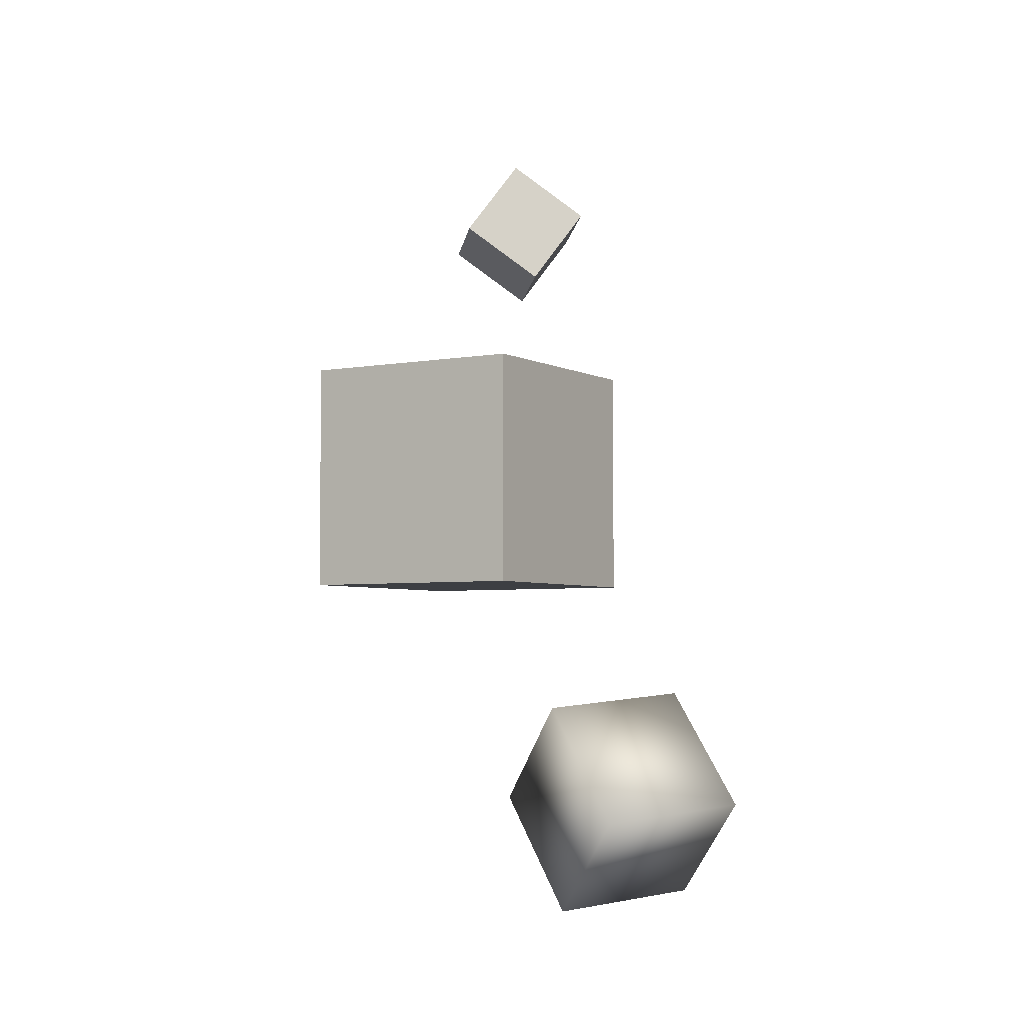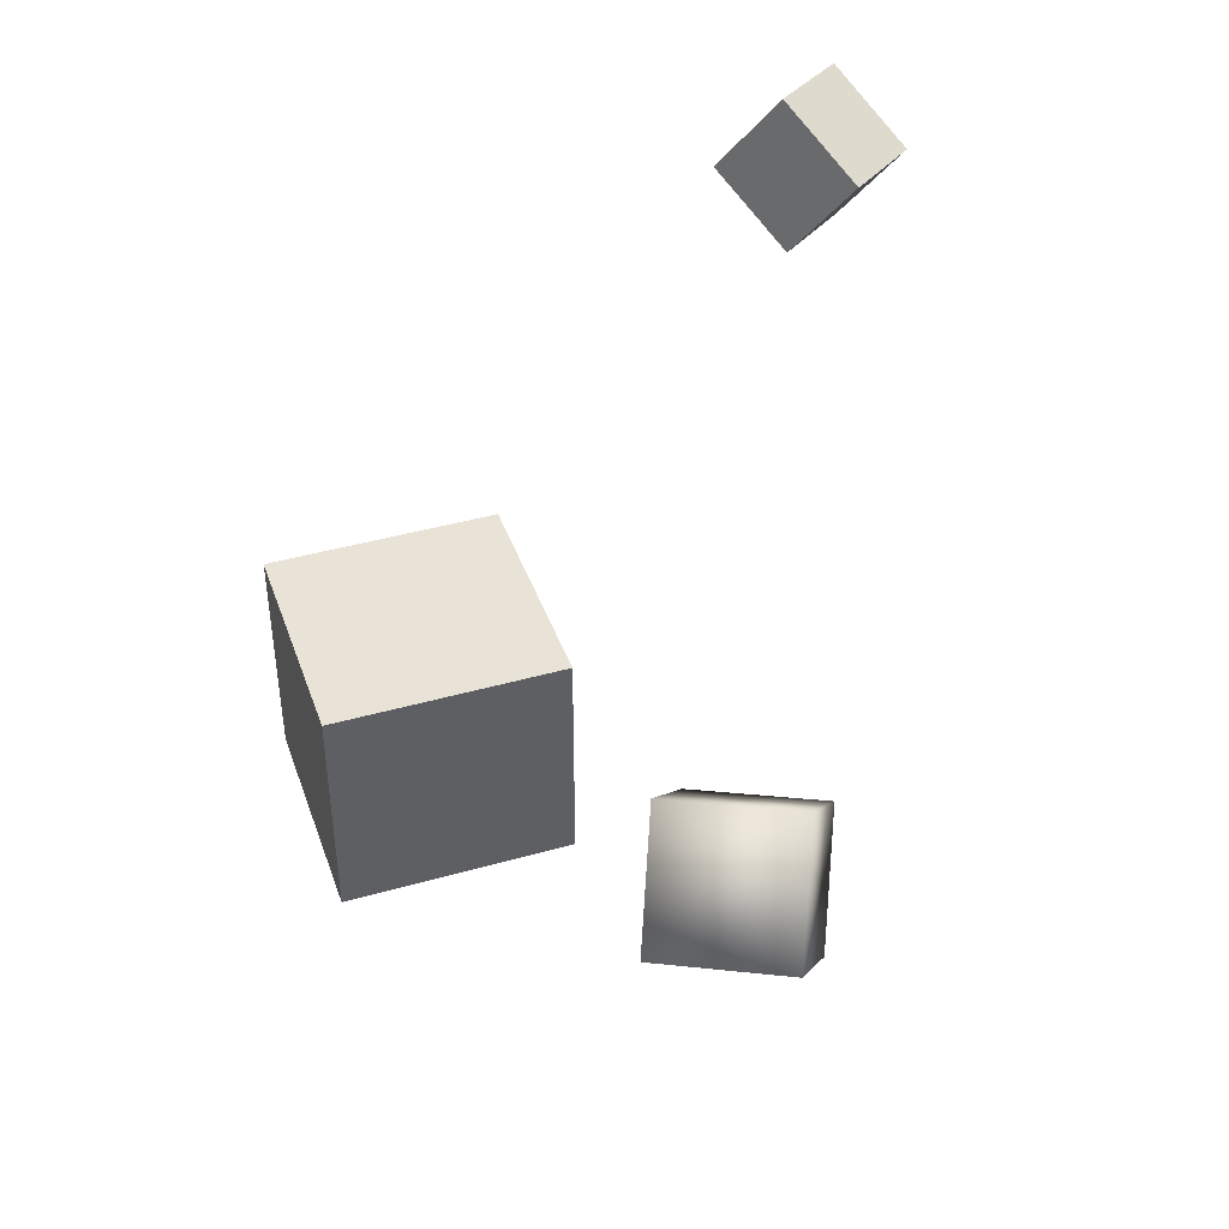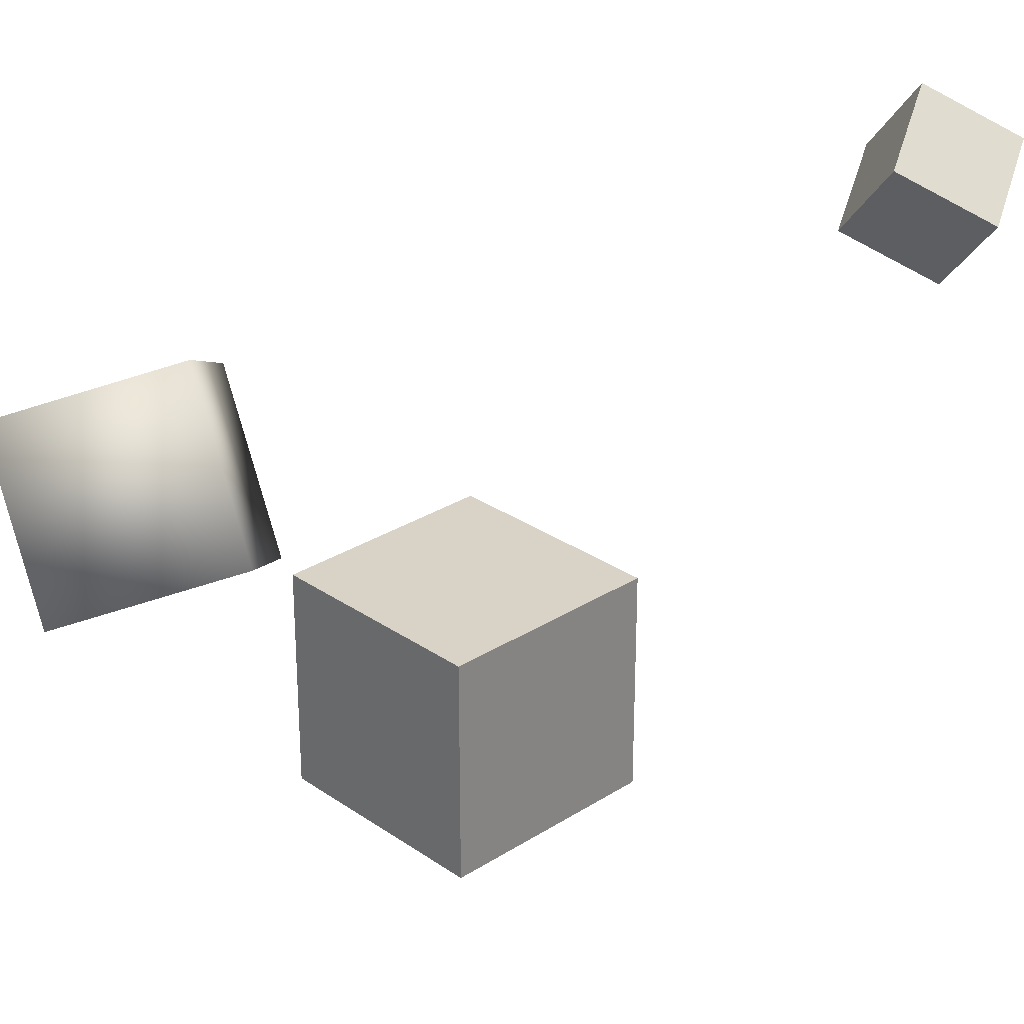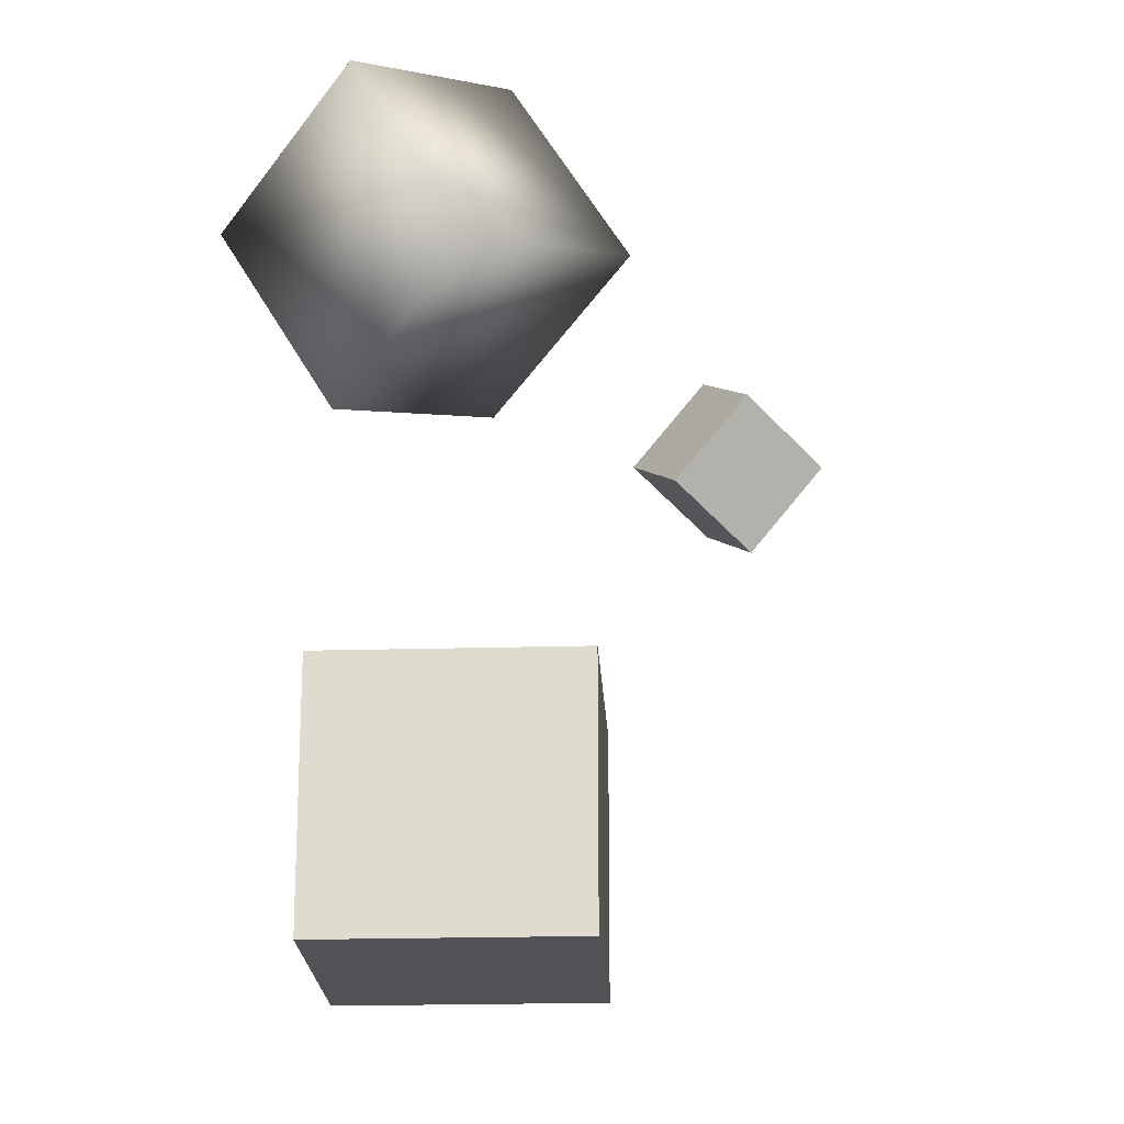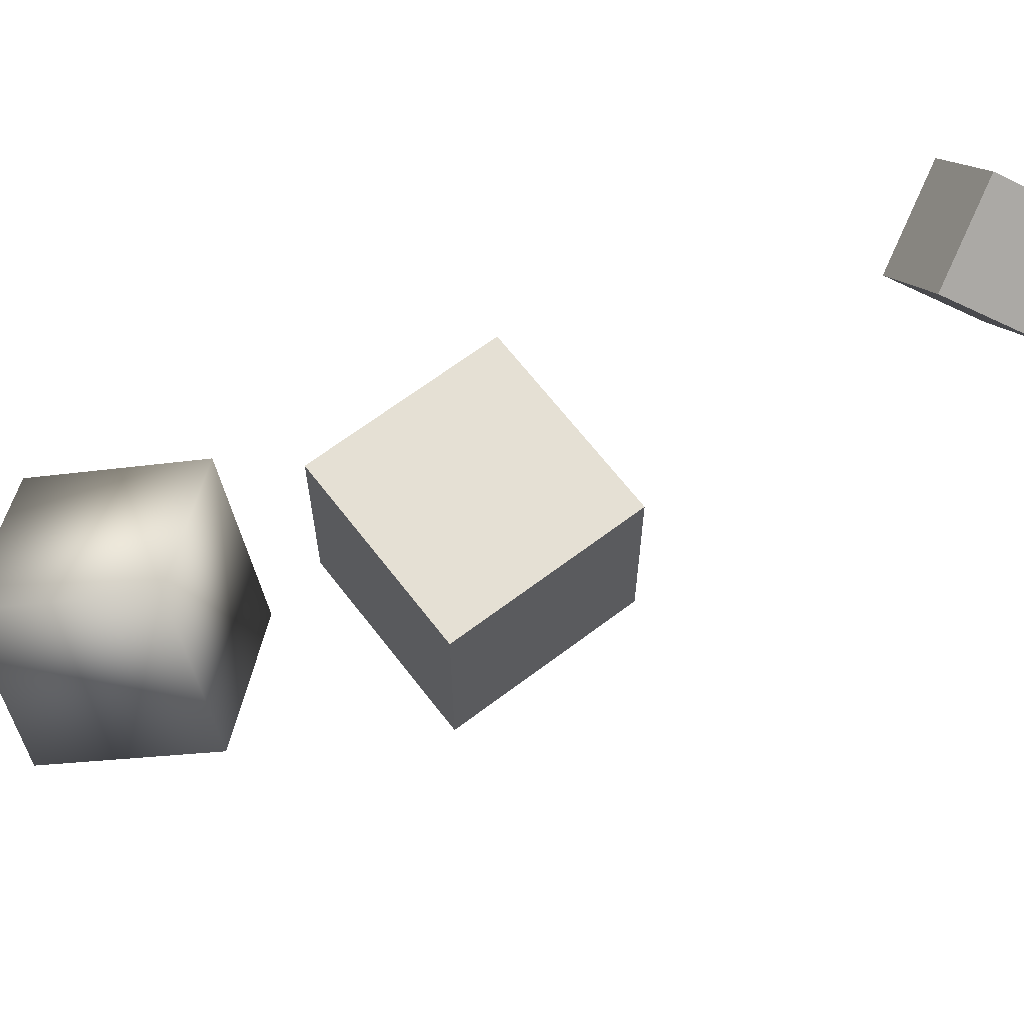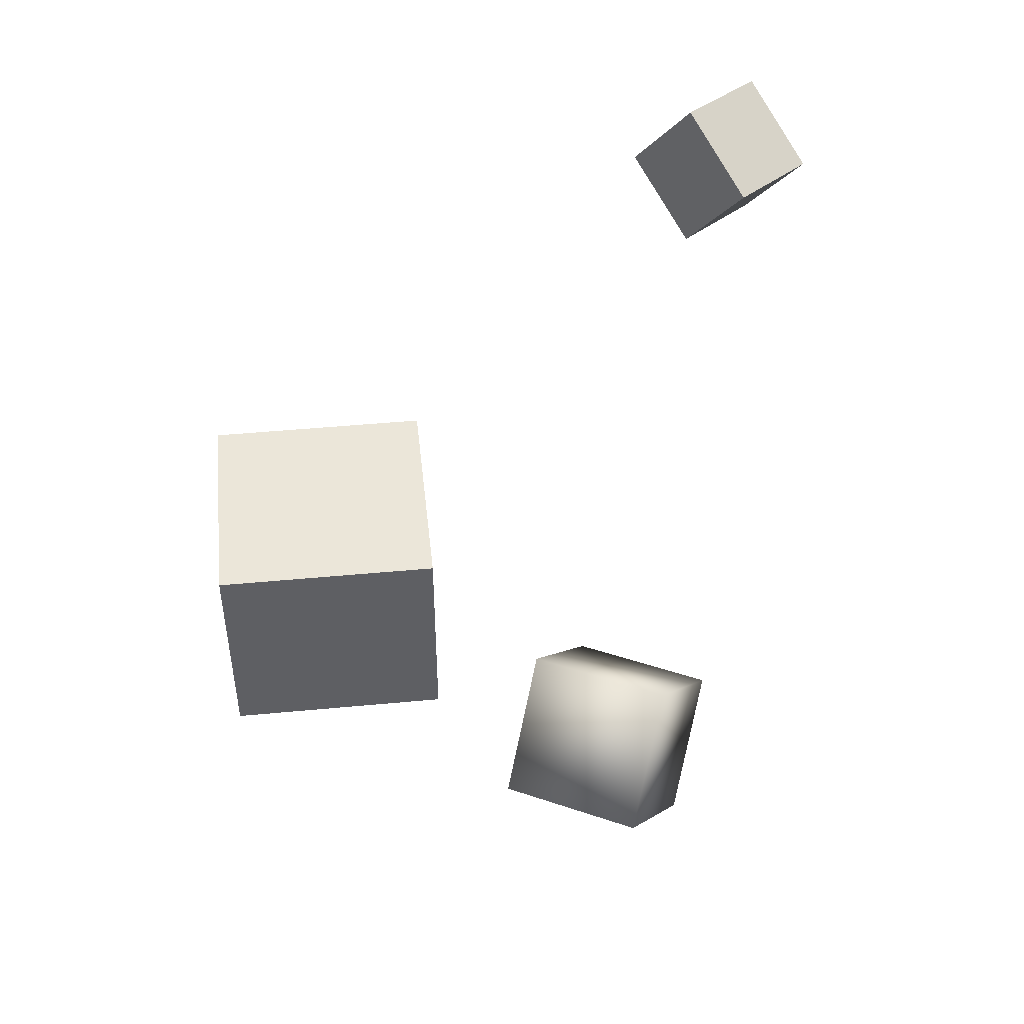
<metadata>
{"format":"obj","ext":"obj","renderer":"f3d","projection":"perspective","resolution":1024,"background":"white","views":[{"elev":-4.1,"azim":31.6,"up":"+Z"},{"elev":41.6,"azim":71.1,"up":"+Z"},{"elev":28.2,"azim":-133.9,"up":"+Y"},{"elev":-20.9,"azim":-177.1,"up":"+Y"},{"elev":65.3,"azim":-127.4,"up":"+Y"},{"elev":46.9,"azim":83.9,"up":"+Z"}]}
</metadata>
<code>
o Cube.001
v 1 1 -1
v 1 -1 -1
v 1 1 1
v 1 -1 1
v -1 1 -1
v -1 -1 -1
v -1 1 1
v -1 -1 1
f 1 5 7 3
f 4 3 7 8
f 8 7 5 6
f 6 2 4 8
f 2 1 3 4
f 6 5 1 2
o Cube.002
v 0.3724 3.7 -4.164
v -0.3909 2.412 -4.305
v 1.298 3.044 -3.177
v 0.5348 1.756 -3.318
v -0.5348 4.115 -3.038
v -1.298 2.826 -3.179
v 0.3909 3.458 -2.051
v -0.3724 2.17 -2.192
f 9 13 15 11
f 12 11 15 16
f 16 15 13 14
f 14 10 12 16
f 10 9 11 12
f 14 13 9 10
o Cube.003
v -1.145 4.16 3.443
v -1.505 3.722 2.695
v -1.765 3.723 3.997
v -2.125 3.285 3.249
v -1.751 4.866 3.321
v -2.111 4.428 2.573
v -2.371 4.43 3.875
v -2.731 3.992 3.127
f 17 21 23 19
f 20 19 23 24
f 24 23 21 22
f 22 18 20 24
f 18 17 19 20
f 22 21 17 18

</code>
